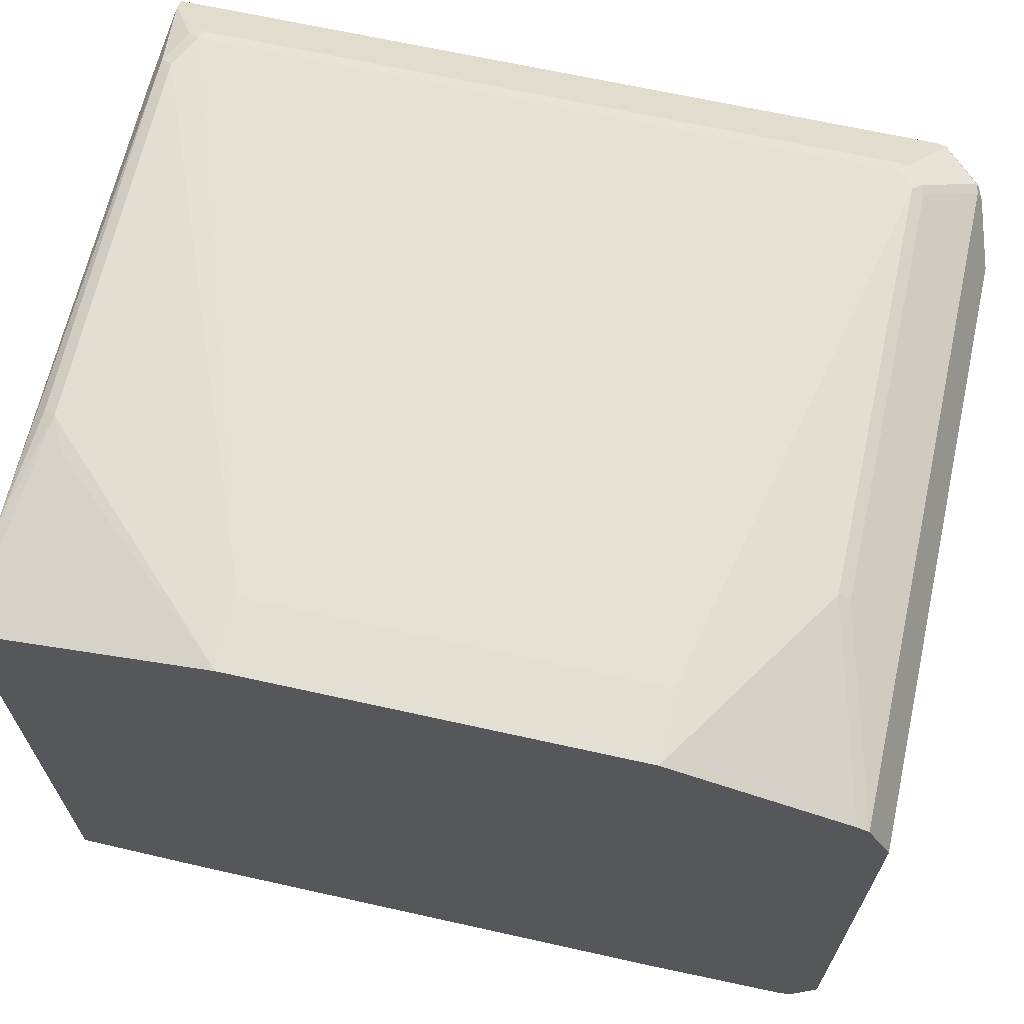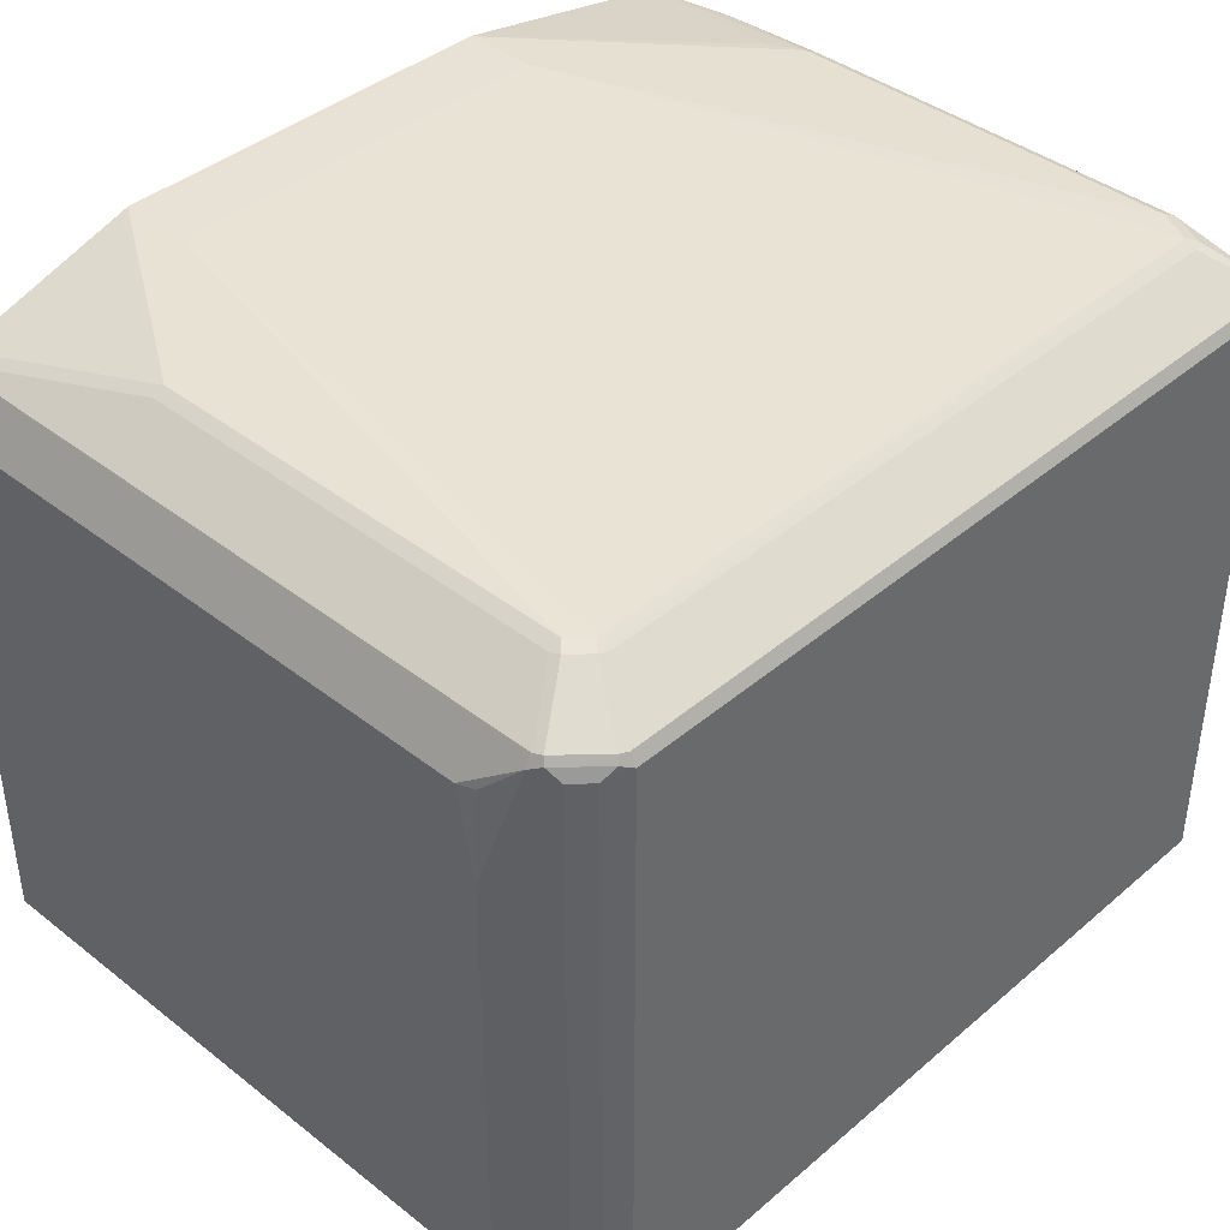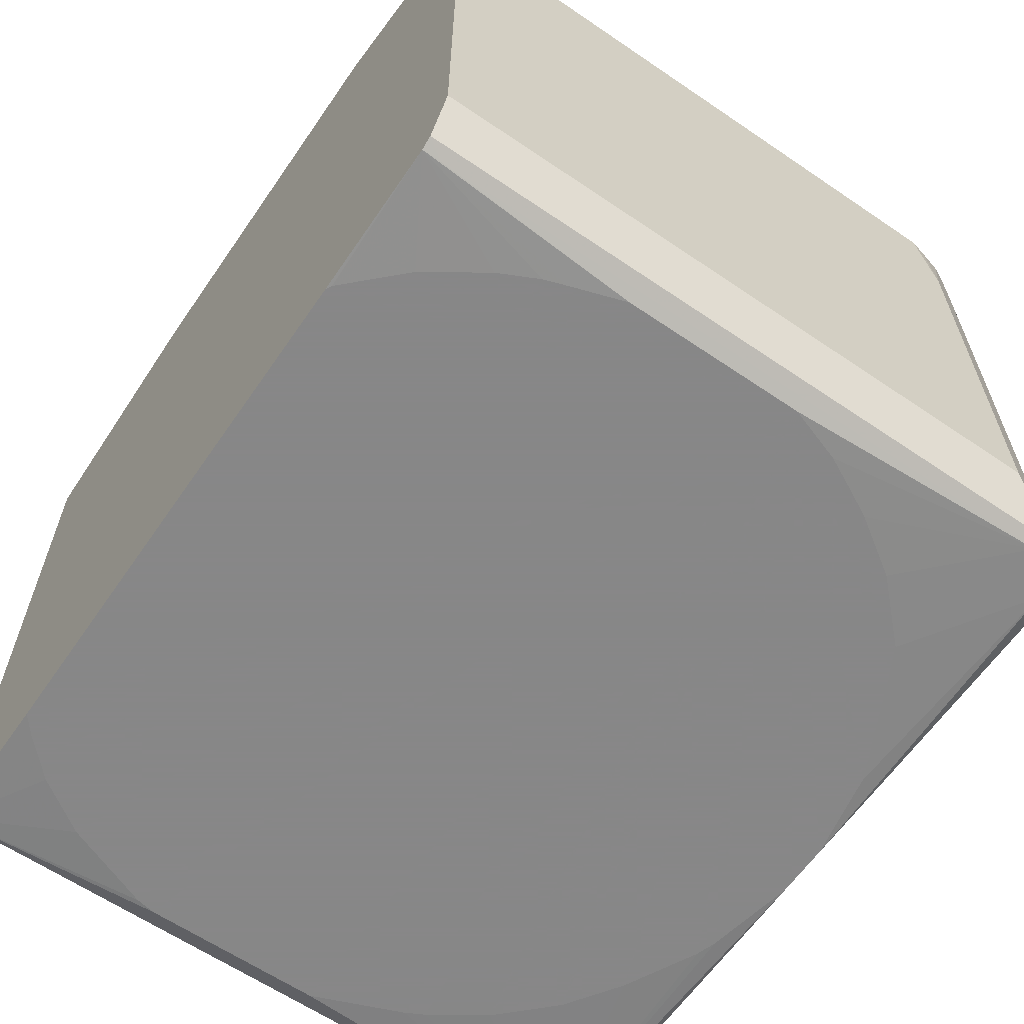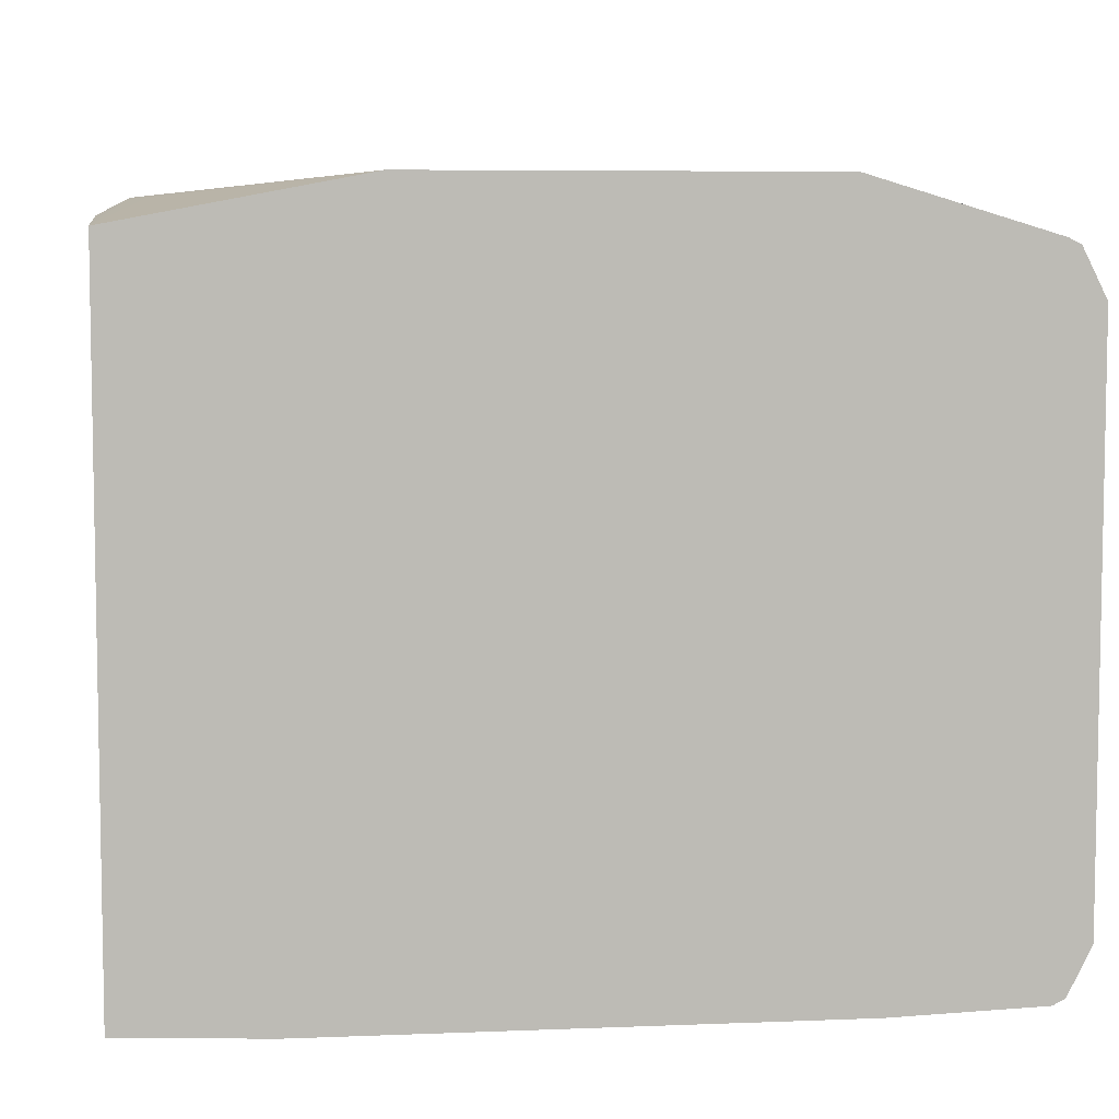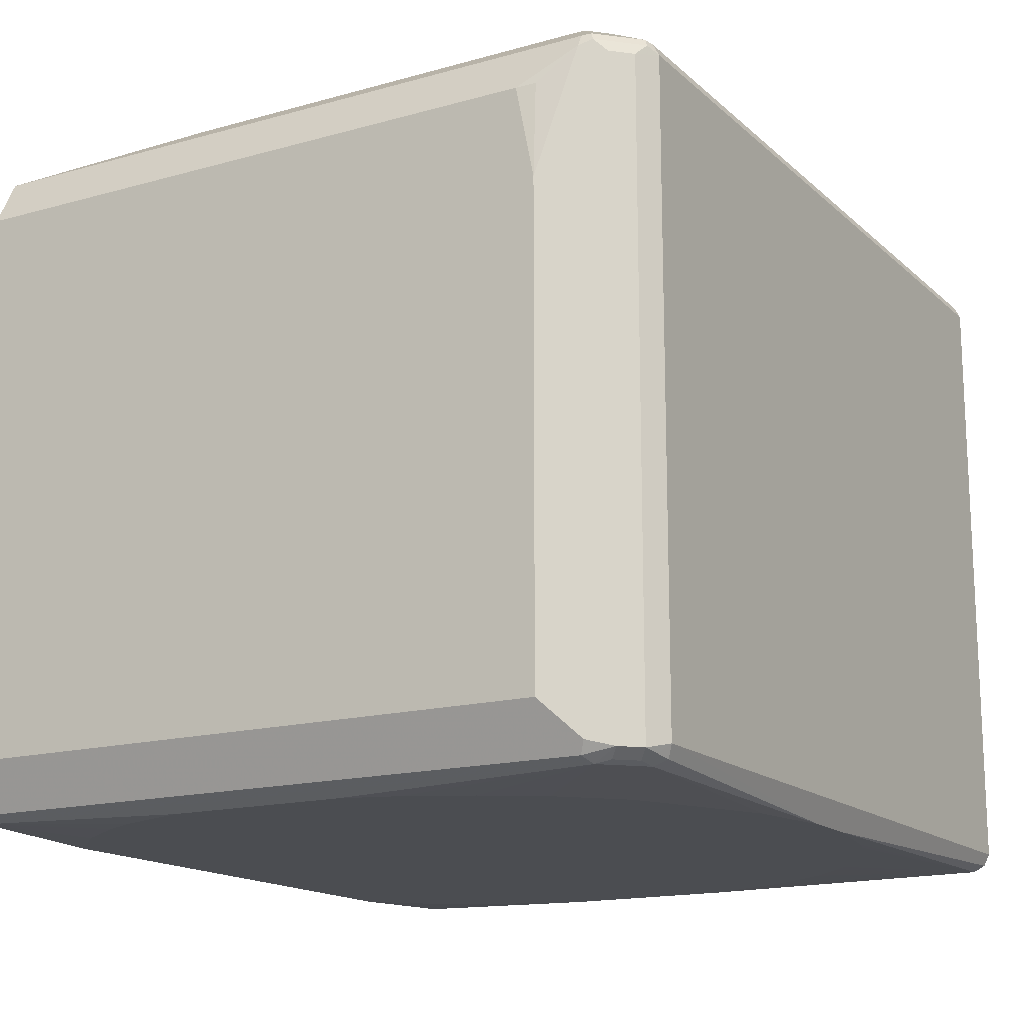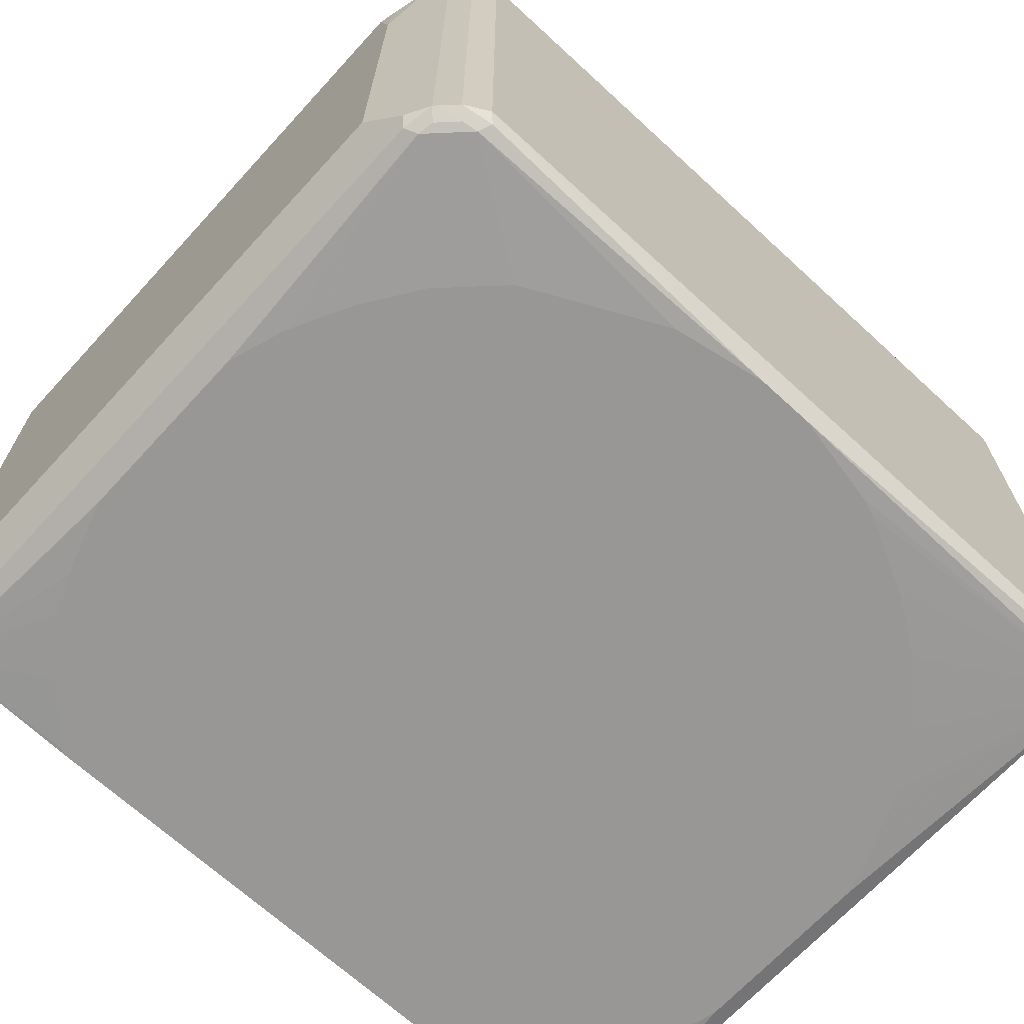
<metadata>
{"format":"obj","ext":"obj","renderer":"f3d","projection":"perspective","resolution":1024,"background":"white","views":[{"elev":66.4,"azim":-167.4,"up":"+Z"},{"elev":40.4,"azim":-46.2,"up":"+Z"},{"elev":-62.6,"azim":-124.6,"up":"+Z"},{"elev":6.4,"azim":173.2,"up":"+Z"},{"elev":-15.9,"azim":-59.8,"up":"+Z"},{"elev":-68.3,"azim":-42.6,"up":"+Z"}]}
</metadata>
<code>
v -0.6669 -0.151 -0.0212
v -0.6669 0.01103 -0.0212
v -0.6507 -0.1994 -0.0212
v -0.677 -0.3868 -0.01611
v -0.6609 0.02896 -0.0212
v -0.677 0.1934 -0.01611
v -0.677 0.2095 -0.01605
v -0.6346 -0.2316 -0.0212
v -0.6824 -0.4084 -0.005363
v -0.6878 -0.3815 -0.01071
v -0.6236 -0.2528 -0.0212
v -0.5914 -0.3012 -0.0212
v -0.6609 -0.403 -0.01611
v -0.6743 -0.4003 -0.01338
v -0.6507 0.05938 -0.0212
v -0.6878 0.2095 -0.01071
v -0.543 0.2095 -0.0212
v -0.5476 0.2073 -0.0212
v -0.5486 0.2068 -0.0212
v -0.5646 0.1907 -0.0212
v -0.5943 0.1607 -0.0212
v -0.6282 0.1105 -0.0212
v -0.6445 0.07749 -0.0212
v -0.6582 -0.4164 -0.01338
v -0.6663 -0.4245 -0.005363
v -0.6824 -0.4084 0.5588
v -0.6878 -0.3976 0.005388
v -0.6932 -0.3868 4.412e-05
v -0.543 -0.3495 -0.0212
v -0.6448 -0.4191 -0.01611
v -0.7039 0.2095 0.02155
v -0.07803 0.2095 -0.0212
v -0.6528 -0.4272 -0.008035
v -0.6448 -0.4353 4.412e-05
v -0.6663 -0.4245 0.5588
v -0.6878 -0.3976 0.5695
v -0.7039 -0.3654 0.03764
v -0.7093 -0.3546 0.0323
v -0.5218 -0.3606 -0.0212
v -0.6394 -0.4298 -0.01071
v -0.4251 -0.4089 -0.0212
v -0.344 -0.4247 -0.0212
v -0.7092 0.2095 0.03223
v -0.7093 0.1934 0.0323
v 0.05374 0.2095 -0.01611
v -0.06197 0.196 -0.0212
v -0.6448 -0.4353 0.5642
v 0.05382 -0.4353 4.412e-05
v -0.6555 -0.4298 0.5695
v -0.6528 -0.4272 0.5763
v -0.6851 -0.3949 0.5763
v -0.6932 -0.3868 0.5642
v -0.7039 -0.3654 0.4567
v -0.7093 -0.3546 0.4513
v -0.2953 -0.4247 -0.0212
v -0.7093 0.2095 0.04833
v 0.05382 0.2095 -0.007272
v 0.05382 0.1989 -0.01611
v 0.03813 0.01697 -0.0212
v 0.03477 0.03476 -0.0212
v 0.0025 0.1154 -0.0212
v -0.0297 0.1637 -0.0212
v -0.04583 0.1799 -0.0212
v -0.6448 -0.4298 0.5749
v 0.05382 -0.4353 0.5642
v 0.05382 -0.4334 0.5678
v 0.05382 -0.4299 -0.01064
v -0.6206 -0.3788 0.6085
v -0.6878 -0.3868 0.5749
v -0.6367 -0.3627 0.6085
v -0.7093 -0.3385 0.5319
v -0.7053 -0.3546 0.534
v -0.2147 -0.4089 -0.0212
v 0.05382 -0.4191 -0.01611
v 0.05382 -0.4298 -0.01077
v -0.7093 0.2095 0.5319
v 0.05382 0.2095 0.5877
v 0.03813 -0.1451 -0.0212
v -0.6126 -0.3815 0.6072
v 0.05382 -0.4298 0.5749
v -0.6126 -0.3708 0.6125
v 0.01609 -0.3815 0.6072
v 0.01609 -0.3708 0.6125
v -0.6394 -0.3546 0.6072
v -0.6878 0.2095 0.5749
v -0.6286 -0.3546 0.6125
v -0.1967 -0.403 -0.0212
v -0.08296 -0.3381 -0.0212
v -0.08109 -0.3364 -0.0212
v -0.06727 -0.3228 -0.0212
v -0.05121 -0.3068 -0.0212
v -0.03694 -0.2922 -0.0212
v -0.035 -0.2902 -0.0212
v -0.002804 -0.2422 -0.0212
v 0.005936 -0.2256 -0.0212
v -0.1323 -0.3708 -0.0212
v -0.1313 -0.3702 -0.0212
v 0.01609 0.04833 0.6125
v 0.03223 0.01608 0.6125
v 0.05382 0.1183 0.5964
v -0.1613 0.2095 0.6287
v 0.05382 -0.4191 0.5803
v -0.5158 0.145 0.6287
v 0.02685 -0.3761 0.6072
v 0.03223 -0.3385 0.6125
v -0.1612 0.145 0.6287
v -0.6394 0.03224 0.6072
v -0.677 0.2095 0.5803
v -0.6286 0.03224 0.6125
v -0.1612 0.1934 0.6287
v 0.04299 0.01072 0.6072
v 0.05382 0.09668 0.5964
v -0.4997 0.2095 0.6287
v 0.05382 -0.3332 0.5856
v 0.04299 -0.3439 0.6072
v -0.5158 0.1934 0.6287
v -0.5158 0.2095 0.6286
f 51 70 84
f 51 68 70
f 51 69 52
f 50 68 51
f 50 79 68
f 48 80 66
f 48 66 65
f 48 102 80
f 51 84 69
f 48 114 102
f 50 64 79
f 52 71 72
f 58 74 78
f 52 54 53
f 52 69 85
f 52 85 76
f 52 76 71
f 54 72 71
f 55 73 74
f 55 74 75
f 55 75 67
f 58 78 59
f 64 66 80
f 64 80 82
f 48 112 114
f 52 72 54
f 48 100 112
f 38 71 76
f 48 57 77
f 36 50 51
f 36 51 52
f 36 52 53
f 37 53 54
f 37 54 38
f 38 54 71
f 64 82 79
f 38 76 56
f 38 56 44
f 43 44 56
f 45 57 58
f 45 59 60
f 45 60 61
f 45 61 62
f 45 62 63
f 45 63 46
f 47 64 50
f 47 50 49
f 47 65 66
f 47 66 64
f 48 55 67
f 48 67 75
f 48 75 74
f 48 74 58
f 48 58 57
f 48 77 100
f 68 81 86
f 74 97 88
f 68 79 82
f 83 115 105
f 83 105 106
f 85 107 109
f 85 109 108
f 86 103 116
f 86 116 109
f 98 101 99
f 99 101 110
f 99 110 106
f 99 106 105
f 99 105 115
f 99 115 111
f 99 111 100
f 100 111 115
f 100 115 112
f 101 113 116
f 101 116 103
f 101 103 106
f 101 106 110
f 102 114 115
f 102 115 104
f 108 109 117
f 109 116 117
f 112 115 114
f 113 117 116
f 83 104 115
f 68 86 70
f 83 102 104
f 81 83 106
f 68 82 83
f 68 83 81
f 69 84 107
f 69 107 85
f 70 86 109
f 70 109 107
f 70 107 84
f 73 87 74
f 74 88 89
f 74 89 90
f 74 90 91
f 74 91 92
f 74 92 93
f 74 93 94
f 74 94 95
f 74 95 78
f 74 87 96
f 74 96 97
f 36 49 50
f 77 98 99
f 77 99 100
f 77 101 98
f 80 102 83
f 80 83 82
f 81 103 86
f 81 106 103
f 35 47 49
f 45 58 59
f 34 48 65
f 1 55 42
f 1 42 41
f 1 41 39
f 1 39 29
f 1 29 12
f 1 12 11
f 1 11 8
f 1 8 3
f 1 3 4
f 1 4 6
f 1 6 2
f 2 6 7
f 2 7 5
f 3 8 4
f 4 9 10
f 4 10 16
f 4 16 6
f 4 8 11
f 4 11 12
f 4 12 13
f 4 13 24
f 4 24 14
f 4 14 9
f 5 7 15
f 6 16 7
f 1 73 55
f 1 87 73
f 1 96 87
f 1 97 96
f 1 2 5
f 1 5 15
f 1 15 23
f 1 23 22
f 1 22 21
f 1 21 20
f 1 20 19
f 1 19 18
f 1 18 17
f 1 17 32
f 1 32 46
f 1 46 63
f 7 17 18
f 1 63 62
f 1 61 60
f 1 60 59
f 1 59 78
f 1 78 95
f 1 95 94
f 1 94 93
f 1 93 92
f 1 92 91
f 34 65 47
f 1 90 89
f 1 89 88
f 1 88 97
f 1 62 61
f 7 18 19
f 1 91 90
f 7 20 21
f 12 29 13
f 13 29 30
f 13 30 24
f 24 30 25
f 25 30 33
f 25 33 34
f 25 34 47
f 25 47 35
f 26 35 49
f 26 49 36
f 27 36 53
f 27 53 37
f 27 37 38
f 29 39 30
f 30 40 33
f 30 39 41
f 30 41 42
f 30 42 40
f 31 44 43
f 32 45 46
f 33 40 34
f 34 40 42
f 34 42 55
f 34 55 48
f 7 19 20
f 10 31 16
f 10 44 31
f 27 38 28
f 10 28 38
f 7 21 22
f 10 38 44
f 7 22 23
f 7 23 15
f 7 16 31
f 7 31 43
f 7 43 56
f 7 76 85
f 7 85 108
f 7 108 117
f 7 117 113
f 7 113 101
f 7 56 76
f 9 25 35
f 9 27 28
f 7 101 77
f 9 36 27
f 9 26 36
f 9 35 26
f 9 24 25
f 9 28 10
f 9 14 24
f 7 32 17
f 7 45 32
f 7 57 45
f 7 77 57

</code>
